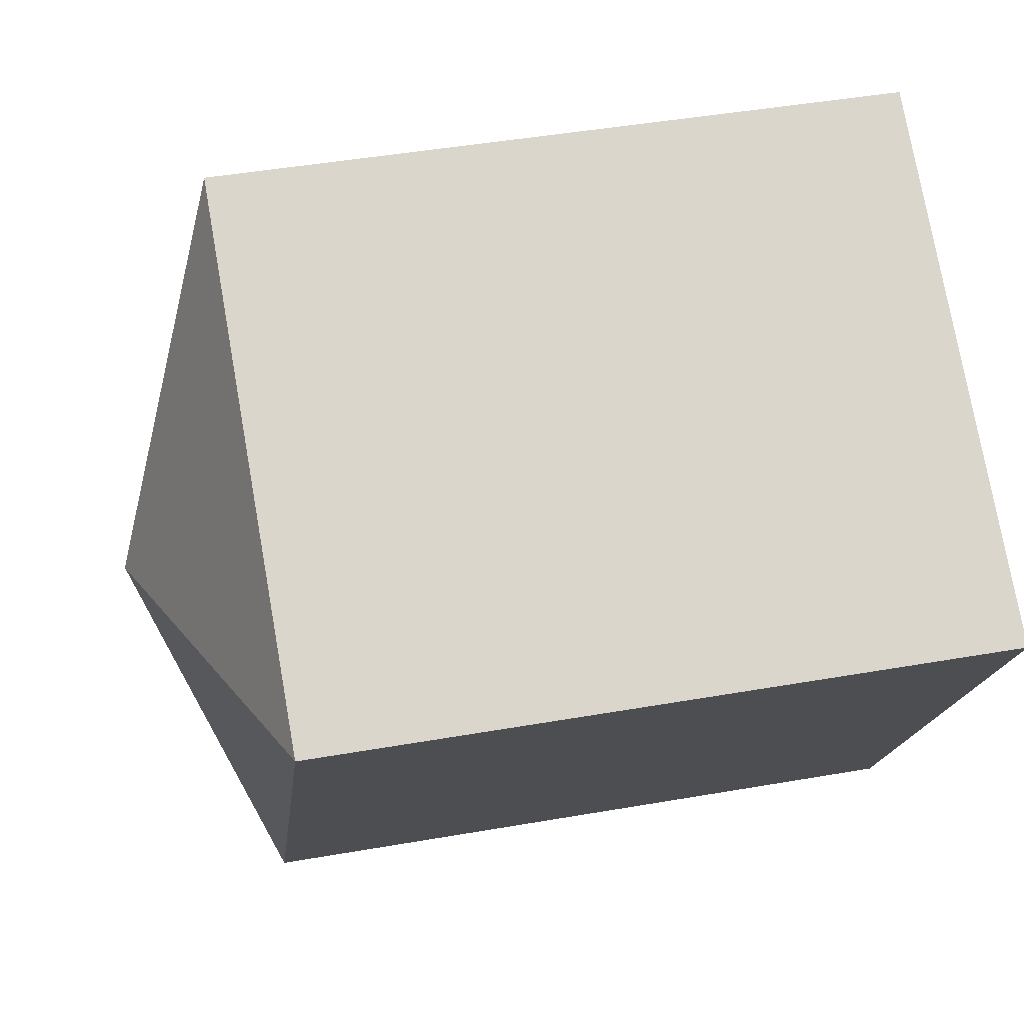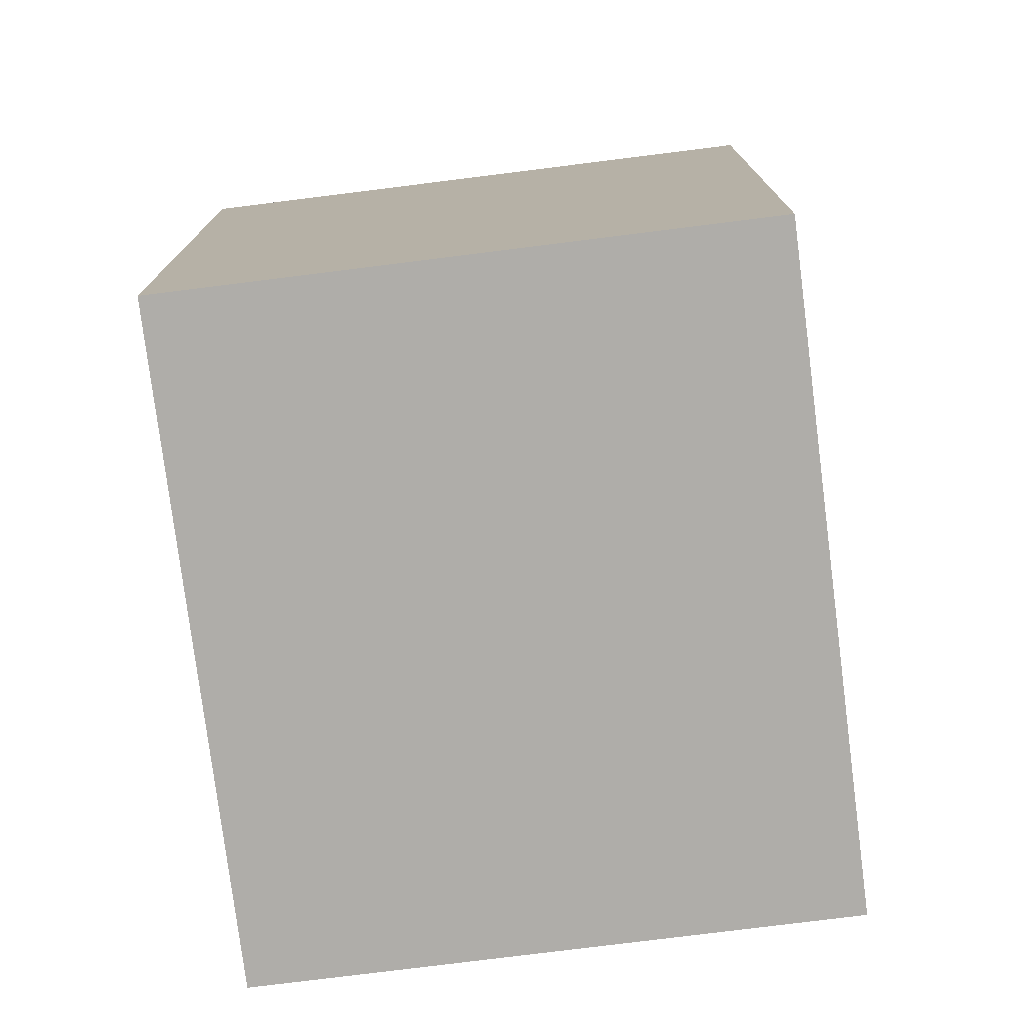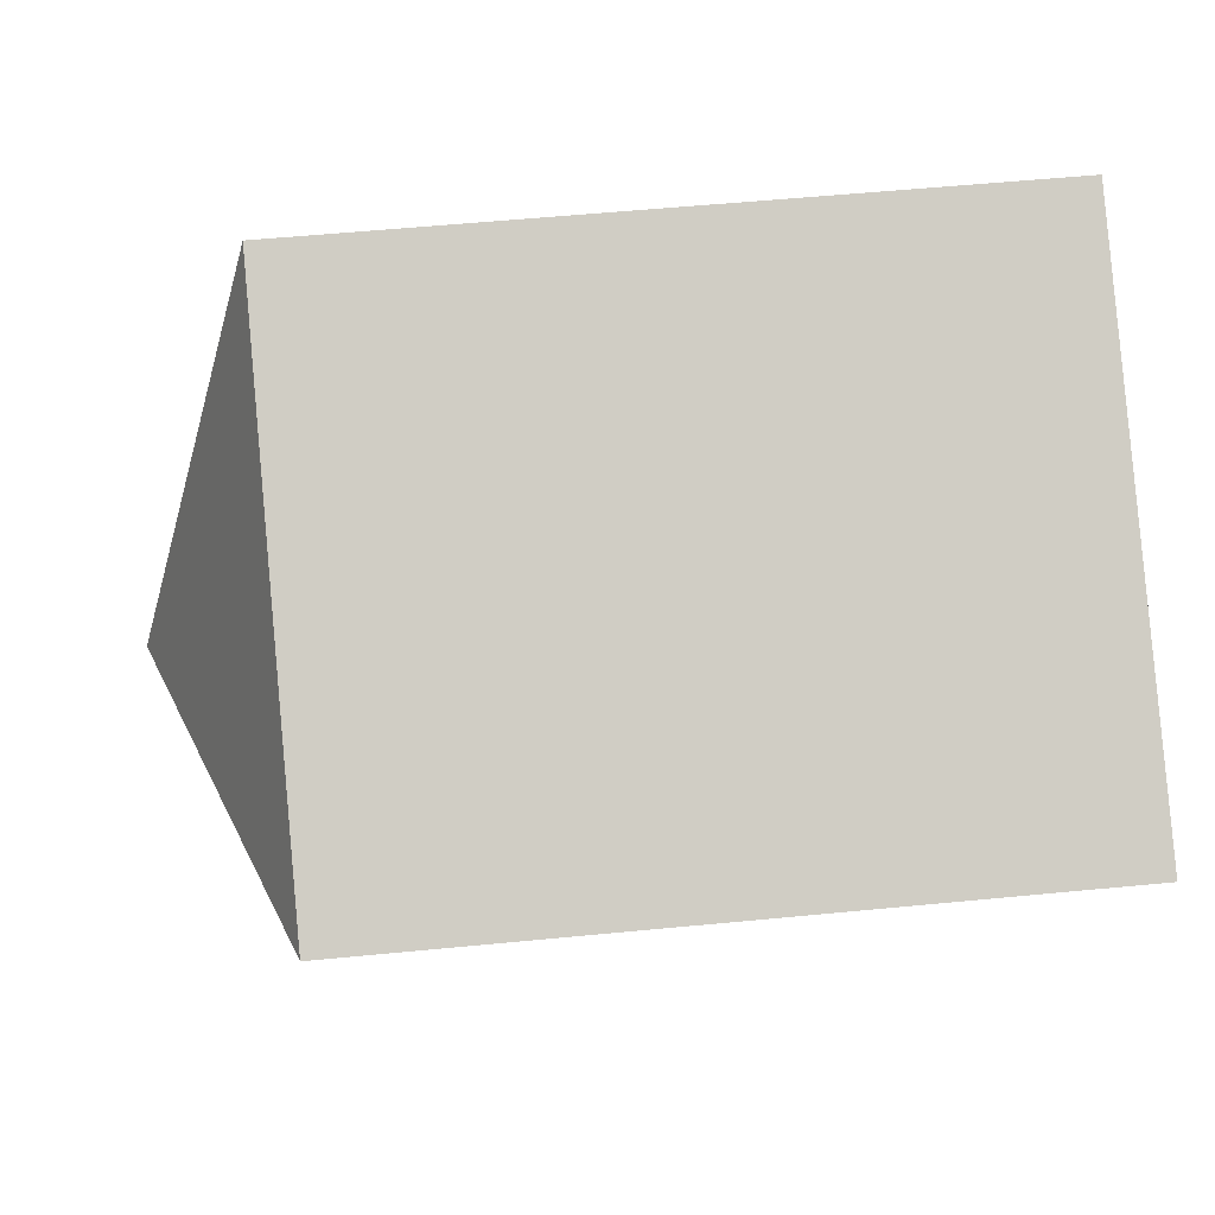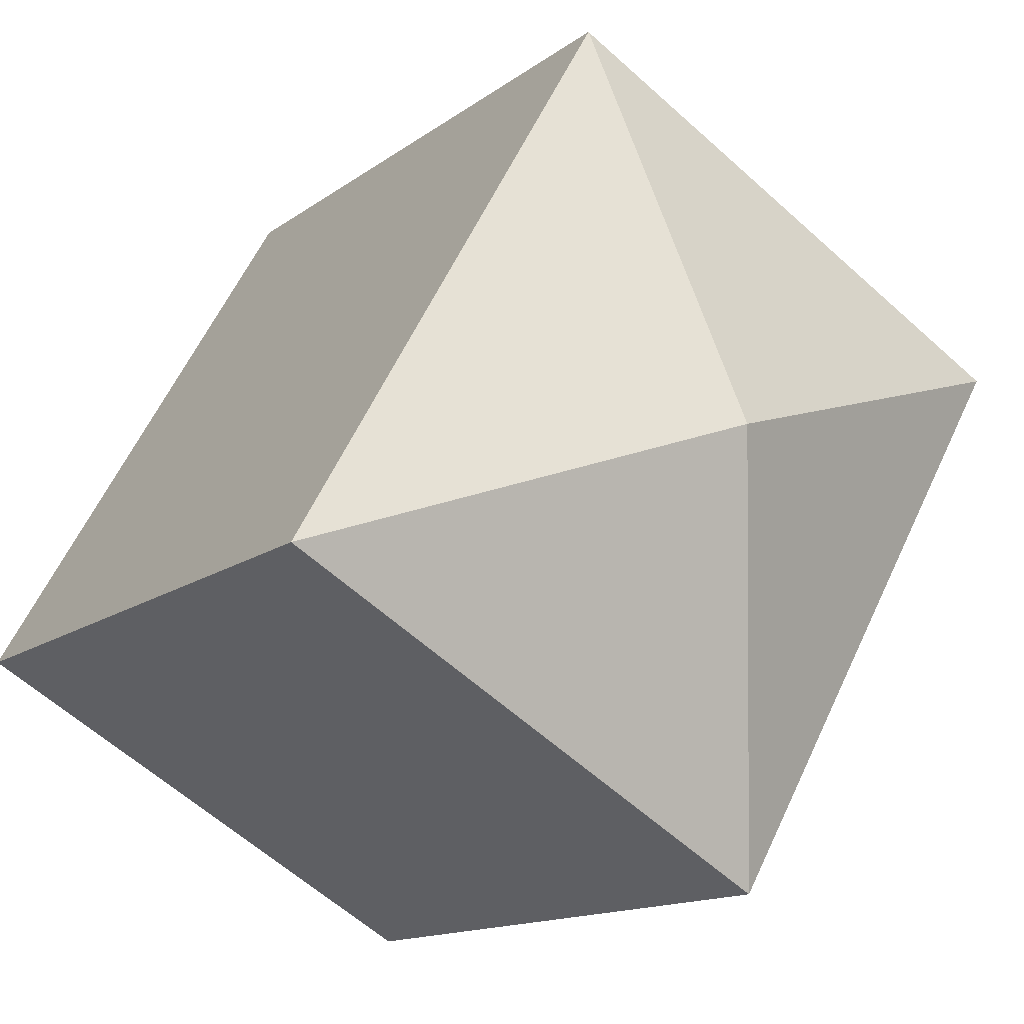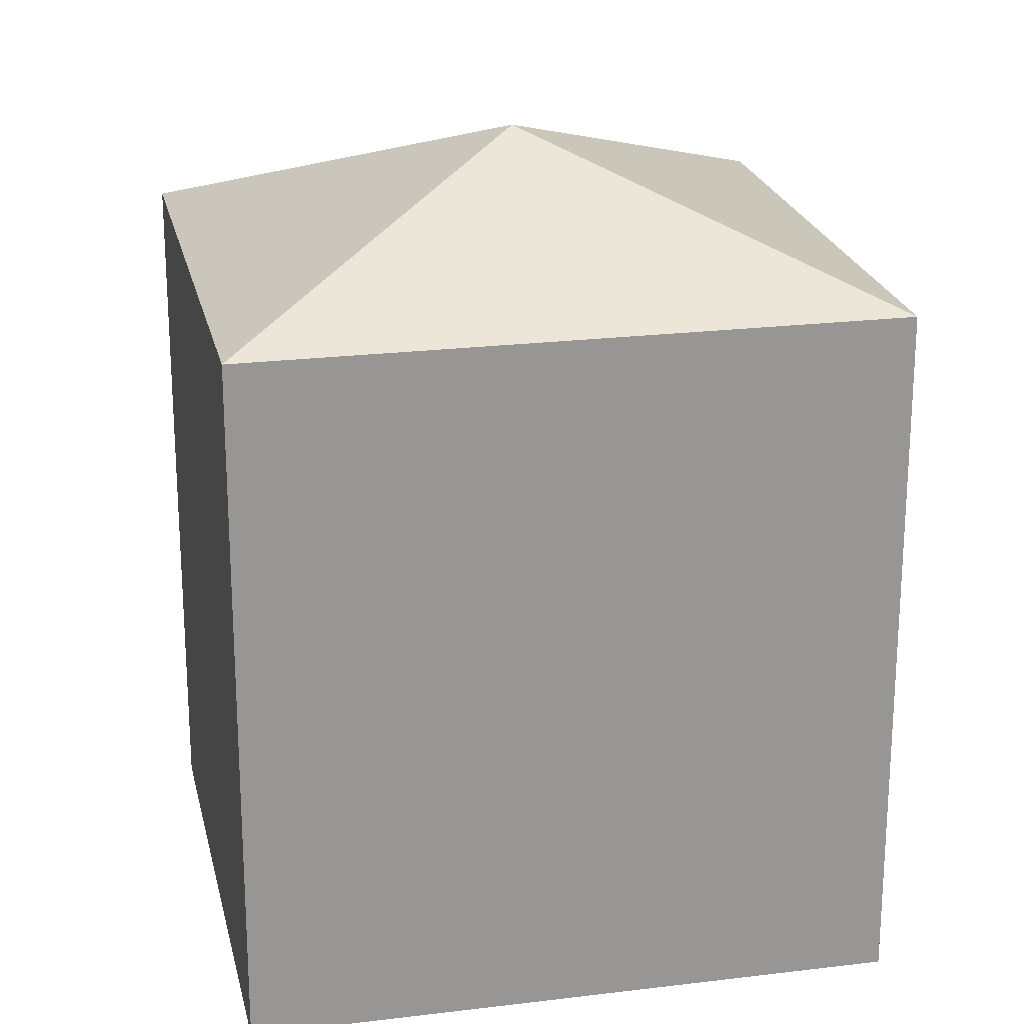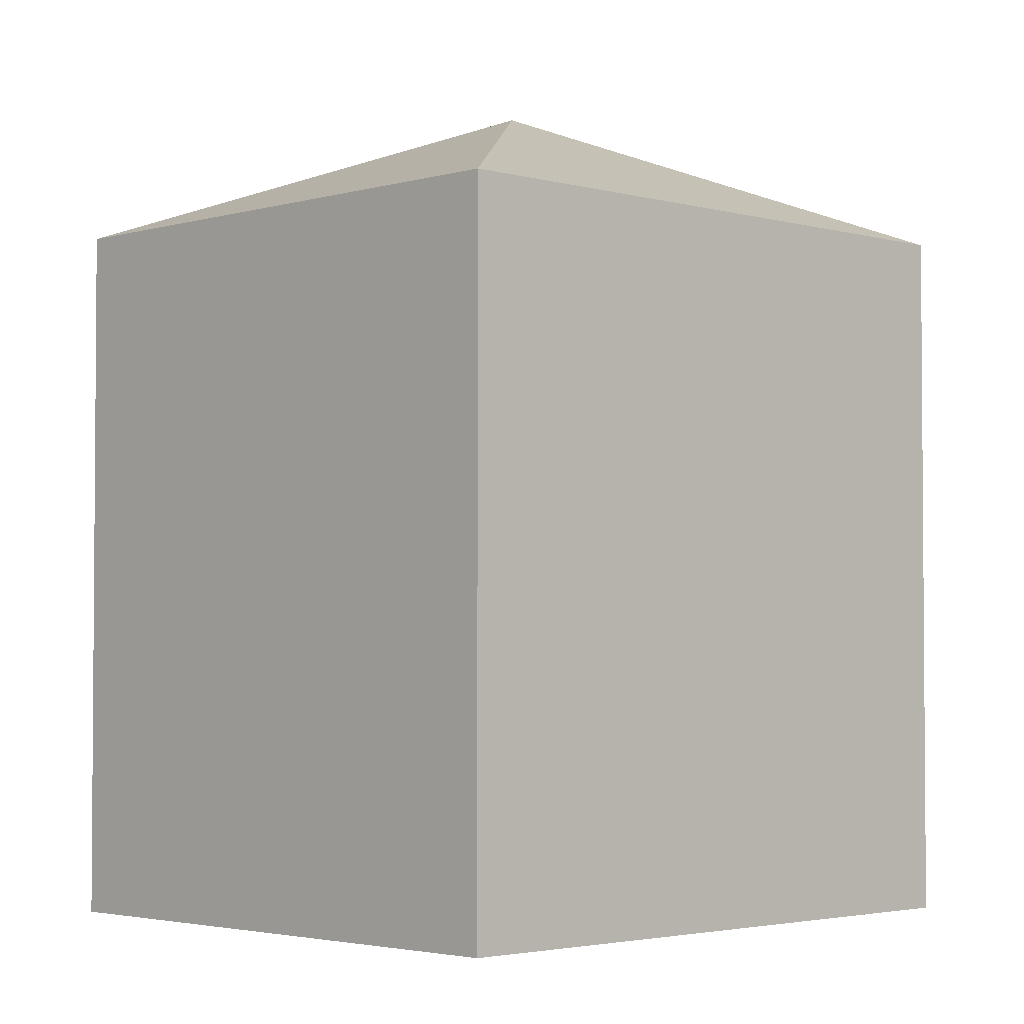
<metadata>
{"format":"obj","ext":"obj","renderer":"f3d","projection":"perspective","resolution":1024,"background":"white","views":[{"elev":45.0,"azim":-101.5,"up":"+Z"},{"elev":-77.3,"azim":-22.5,"up":"+Y"},{"elev":54.7,"azim":-95.9,"up":"+Z"},{"elev":-13.7,"azim":147.7,"up":"+Z"},{"elev":22.3,"azim":48.2,"up":"+Y"},{"elev":-2.9,"azim":15.9,"up":"+Y"}]}
</metadata>
<code>
v  8.46 9.072e-16 -14.82
v  13.15 -4.582e-16 7.483
v  0 0 0
v  21.61 4.491e-16 -7.334
v  0.0003921 18.34 -0.0005794
v  13.15 18.34 7.482
v  8.46 18.34 -14.82
v  21.61 18.34 -7.334
v  10.8 21.74 -3.668
g defaultobject
f 1 2 3
f 2 1 4
f 2 5 3
f 5 2 6
f 5 1 3
f 1 5 7
f 7 4 1
f 4 7 8
f 4 6 2
f 6 4 8
f 9 8 7
f 6 8 9
f 9 5 6
f 7 5 9

</code>
